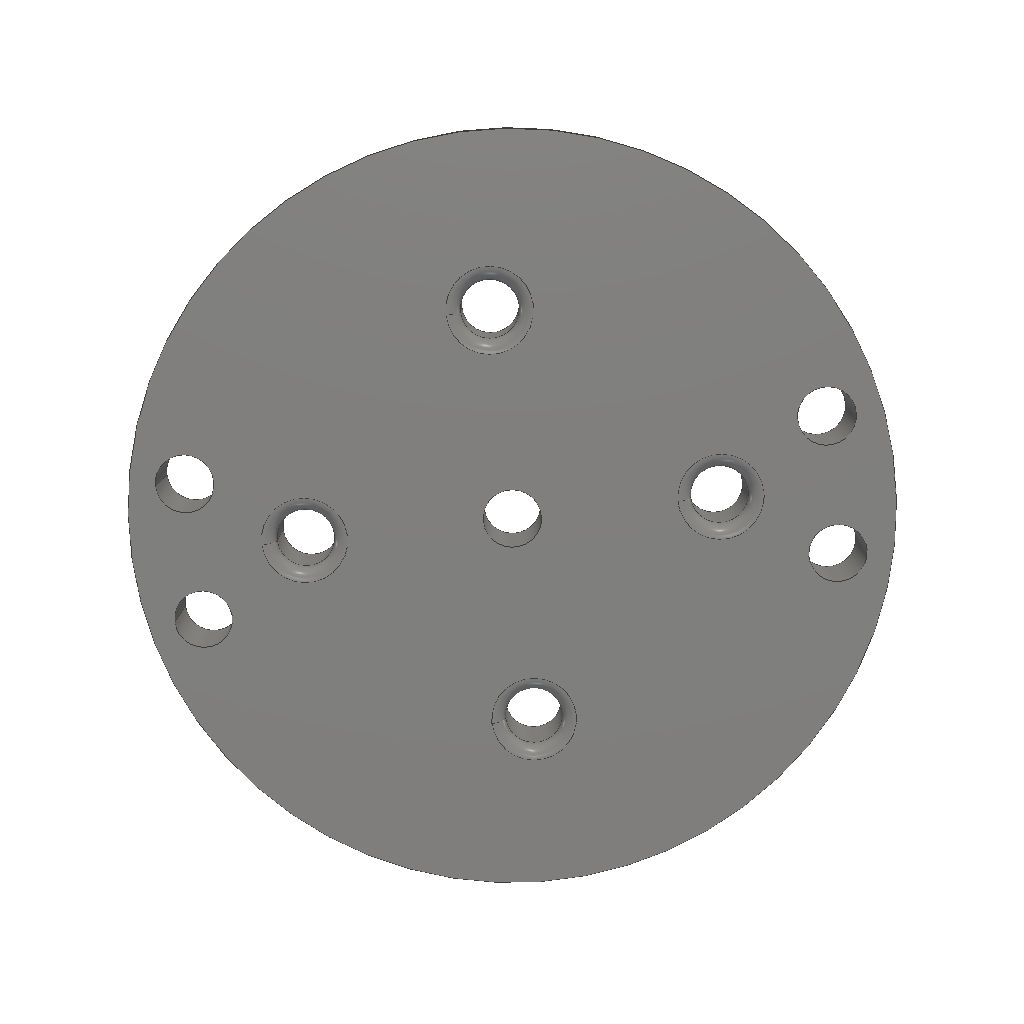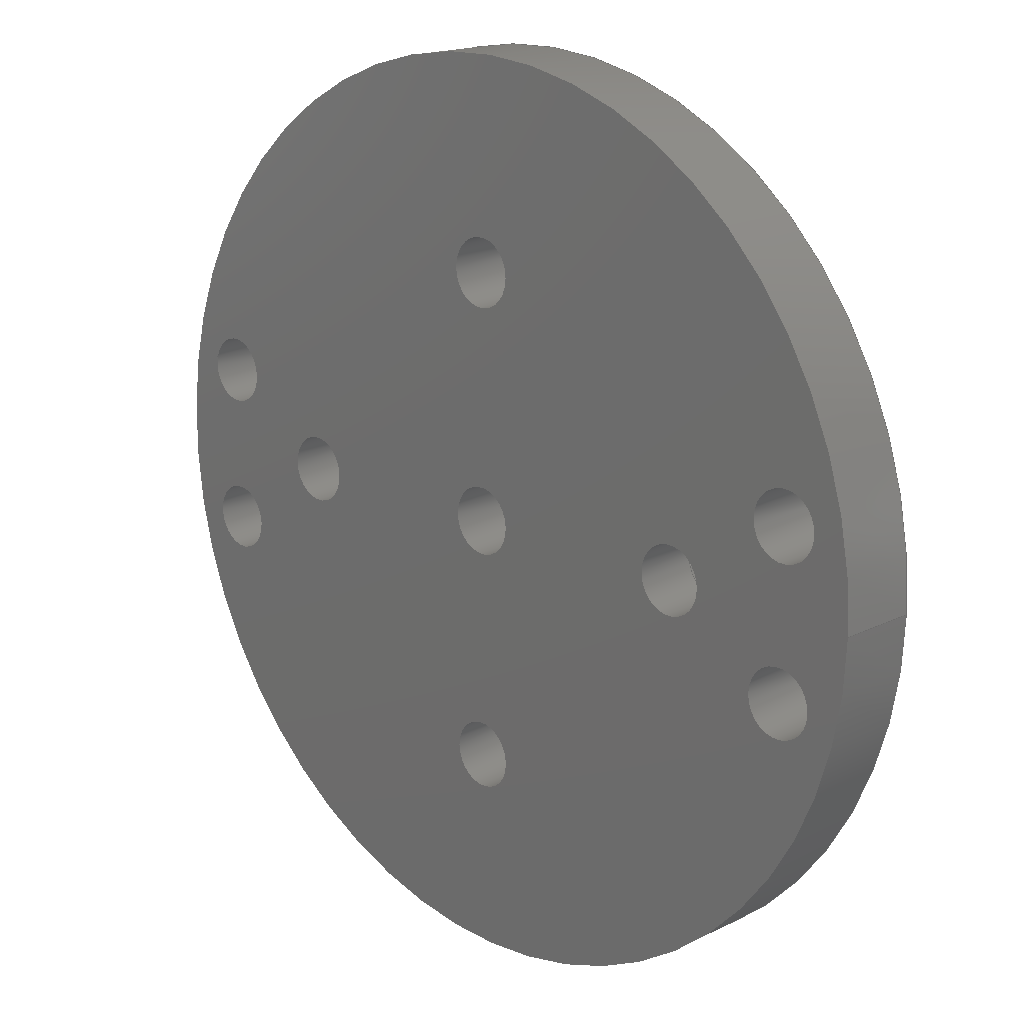
<metadata>
{"format":"step","ext":"step","renderer":"f3d","projection":"perspective","resolution":1024,"background":"white","views":[{"elev":-79.1,"azim":-173.9,"up":"+Z"},{"elev":17.7,"azim":45.7,"up":"+Y"}]}
</metadata>
<code>
ISO-10303-21;
DATA;
#1=SHAPE_REPRESENTATION_RELATIONSHIP('','',#262,#2);
#2=ADVANCED_BREP_SHAPE_REPRESENTATION('',(#260),#452);
#3=TOROIDAL_SURFACE('',#300,0.0031,0.001);
#4=TOROIDAL_SURFACE('',#301,0.0031,0.001);
#5=TOROIDAL_SURFACE('',#302,0.0031,0.001);
#6=TOROIDAL_SURFACE('',#303,0.0031,0.001);
#7=CYLINDRICAL_SURFACE('',#275,0.0021);
#8=CYLINDRICAL_SURFACE('',#277,0.0275);
#9=CYLINDRICAL_SURFACE('',#279,0.0021);
#10=CYLINDRICAL_SURFACE('',#282,0.0021);
#11=CYLINDRICAL_SURFACE('',#285,0.0021);
#12=CYLINDRICAL_SURFACE('',#287,0.0021);
#13=CYLINDRICAL_SURFACE('',#290,0.0021);
#14=CYLINDRICAL_SURFACE('',#293,0.0021);
#15=CYLINDRICAL_SURFACE('',#295,0.0021);
#16=CYLINDRICAL_SURFACE('',#297,0.0021);
#17=ORIENTED_EDGE('',*,*,#65,.T.);
#18=ORIENTED_EDGE('',*,*,#66,.T.);
#19=ORIENTED_EDGE('',*,*,#67,.T.);
#20=ORIENTED_EDGE('',*,*,#68,.T.);
#21=ORIENTED_EDGE('',*,*,#69,.F.);
#22=ORIENTED_EDGE('',*,*,#70,.T.);
#23=ORIENTED_EDGE('',*,*,#71,.T.);
#24=ORIENTED_EDGE('',*,*,#72,.T.);
#25=ORIENTED_EDGE('',*,*,#73,.T.);
#26=ORIENTED_EDGE('',*,*,#74,.T.);
#27=ORIENTED_EDGE('',*,*,#74,.F.);
#28=ORIENTED_EDGE('',*,*,#75,.T.);
#29=ORIENTED_EDGE('',*,*,#69,.T.);
#30=ORIENTED_EDGE('',*,*,#76,.F.);
#31=ORIENTED_EDGE('',*,*,#77,.T.);
#32=ORIENTED_EDGE('',*,*,#78,.T.);
#33=ORIENTED_EDGE('',*,*,#79,.T.);
#34=ORIENTED_EDGE('',*,*,#80,.T.);
#35=ORIENTED_EDGE('',*,*,#70,.F.);
#36=ORIENTED_EDGE('',*,*,#81,.T.);
#37=ORIENTED_EDGE('',*,*,#82,.T.);
#38=ORIENTED_EDGE('',*,*,#83,.T.);
#39=ORIENTED_EDGE('',*,*,#84,.T.);
#40=ORIENTED_EDGE('',*,*,#85,.T.);
#41=ORIENTED_EDGE('',*,*,#71,.F.);
#42=ORIENTED_EDGE('',*,*,#86,.T.);
#43=ORIENTED_EDGE('',*,*,#72,.F.);
#44=ORIENTED_EDGE('',*,*,#87,.T.);
#45=ORIENTED_EDGE('',*,*,#73,.F.);
#46=ORIENTED_EDGE('',*,*,#88,.T.);
#47=ORIENTED_EDGE('',*,*,#76,.T.);
#48=ORIENTED_EDGE('',*,*,#75,.F.);
#49=ORIENTED_EDGE('',*,*,#78,.F.);
#50=ORIENTED_EDGE('',*,*,#80,.F.);
#51=ORIENTED_EDGE('',*,*,#81,.F.);
#52=ORIENTED_EDGE('',*,*,#83,.F.);
#53=ORIENTED_EDGE('',*,*,#85,.F.);
#54=ORIENTED_EDGE('',*,*,#86,.F.);
#55=ORIENTED_EDGE('',*,*,#87,.F.);
#56=ORIENTED_EDGE('',*,*,#88,.F.);
#57=ORIENTED_EDGE('',*,*,#84,.F.);
#58=ORIENTED_EDGE('',*,*,#65,.F.);
#59=ORIENTED_EDGE('',*,*,#82,.F.);
#60=ORIENTED_EDGE('',*,*,#66,.F.);
#61=ORIENTED_EDGE('',*,*,#79,.F.);
#62=ORIENTED_EDGE('',*,*,#67,.F.);
#63=ORIENTED_EDGE('',*,*,#77,.F.);
#64=ORIENTED_EDGE('',*,*,#68,.F.);
#65=EDGE_CURVE('',#89,#89,#113,.T.);
#66=EDGE_CURVE('',#90,#90,#114,.T.);
#67=EDGE_CURVE('',#91,#91,#115,.T.);
#68=EDGE_CURVE('',#92,#92,#116,.T.);
#69=EDGE_CURVE('',#93,#93,#117,.T.);
#70=EDGE_CURVE('',#94,#94,#118,.T.);
#71=EDGE_CURVE('',#95,#95,#119,.T.);
#72=EDGE_CURVE('',#96,#96,#120,.T.);
#73=EDGE_CURVE('',#97,#97,#121,.T.);
#74=EDGE_CURVE('',#98,#98,#122,.T.);
#75=EDGE_CURVE('',#99,#99,#123,.T.);
#76=EDGE_CURVE('',#100,#100,#124,.T.);
#77=EDGE_CURVE('',#101,#101,#125,.F.);
#78=EDGE_CURVE('',#102,#102,#126,.T.);
#79=EDGE_CURVE('',#103,#103,#127,.F.);
#80=EDGE_CURVE('',#104,#104,#128,.T.);
#81=EDGE_CURVE('',#105,#105,#129,.T.);
#82=EDGE_CURVE('',#106,#106,#130,.F.);
#83=EDGE_CURVE('',#107,#107,#131,.T.);
#84=EDGE_CURVE('',#108,#108,#132,.F.);
#85=EDGE_CURVE('',#109,#109,#133,.T.);
#86=EDGE_CURVE('',#110,#110,#134,.T.);
#87=EDGE_CURVE('',#111,#111,#135,.T.);
#88=EDGE_CURVE('',#112,#112,#136,.T.);
#89=VERTEX_POINT('',#389);
#90=VERTEX_POINT('',#391);
#91=VERTEX_POINT('',#393);
#92=VERTEX_POINT('',#395);
#93=VERTEX_POINT('',#397);
#94=VERTEX_POINT('',#399);
#95=VERTEX_POINT('',#401);
#96=VERTEX_POINT('',#403);
#97=VERTEX_POINT('',#405);
#98=VERTEX_POINT('',#407);
#99=VERTEX_POINT('',#410);
#100=VERTEX_POINT('',#413);
#101=VERTEX_POINT('',#416);
#102=VERTEX_POINT('',#418);
#103=VERTEX_POINT('',#421);
#104=VERTEX_POINT('',#423);
#105=VERTEX_POINT('',#426);
#106=VERTEX_POINT('',#429);
#107=VERTEX_POINT('',#431);
#108=VERTEX_POINT('',#434);
#109=VERTEX_POINT('',#436);
#110=VERTEX_POINT('',#439);
#111=VERTEX_POINT('',#442);
#112=VERTEX_POINT('',#445);
#113=CIRCLE('',#265,0.0031);
#114=CIRCLE('',#266,0.0031);
#115=CIRCLE('',#267,0.0031);
#116=CIRCLE('',#268,0.0031);
#117=CIRCLE('',#269,0.0275);
#118=CIRCLE('',#270,0.0021);
#119=CIRCLE('',#271,0.0021);
#120=CIRCLE('',#272,0.0021);
#121=CIRCLE('',#273,0.0021);
#122=CIRCLE('',#274,0.0021);
#123=CIRCLE('',#276,0.0021);
#124=CIRCLE('',#278,0.0275);
#125=CIRCLE('',#280,0.0021);
#126=CIRCLE('',#281,0.0021);
#127=CIRCLE('',#283,0.0021);
#128=CIRCLE('',#284,0.0021);
#129=CIRCLE('',#286,0.0021);
#130=CIRCLE('',#288,0.0021);
#131=CIRCLE('',#289,0.0021);
#132=CIRCLE('',#291,0.0021);
#133=CIRCLE('',#292,0.0021);
#134=CIRCLE('',#294,0.0021);
#135=CIRCLE('',#296,0.0021);
#136=CIRCLE('',#298,0.0021);
#137=EDGE_LOOP('',(#17));
#138=EDGE_LOOP('',(#18));
#139=EDGE_LOOP('',(#19));
#140=EDGE_LOOP('',(#20));
#141=EDGE_LOOP('',(#21));
#142=EDGE_LOOP('',(#22));
#143=EDGE_LOOP('',(#23));
#144=EDGE_LOOP('',(#24));
#145=EDGE_LOOP('',(#25));
#146=EDGE_LOOP('',(#26));
#147=EDGE_LOOP('',(#27));
#148=EDGE_LOOP('',(#28));
#149=EDGE_LOOP('',(#29));
#150=EDGE_LOOP('',(#30));
#151=EDGE_LOOP('',(#31));
#152=EDGE_LOOP('',(#32));
#153=EDGE_LOOP('',(#33));
#154=EDGE_LOOP('',(#34));
#155=EDGE_LOOP('',(#35));
#156=EDGE_LOOP('',(#36));
#157=EDGE_LOOP('',(#37));
#158=EDGE_LOOP('',(#38));
#159=EDGE_LOOP('',(#39));
#160=EDGE_LOOP('',(#40));
#161=EDGE_LOOP('',(#41));
#162=EDGE_LOOP('',(#42));
#163=EDGE_LOOP('',(#43));
#164=EDGE_LOOP('',(#44));
#165=EDGE_LOOP('',(#45));
#166=EDGE_LOOP('',(#46));
#167=EDGE_LOOP('',(#47));
#168=EDGE_LOOP('',(#48));
#169=EDGE_LOOP('',(#49));
#170=EDGE_LOOP('',(#50));
#171=EDGE_LOOP('',(#51));
#172=EDGE_LOOP('',(#52));
#173=EDGE_LOOP('',(#53));
#174=EDGE_LOOP('',(#54));
#175=EDGE_LOOP('',(#55));
#176=EDGE_LOOP('',(#56));
#177=EDGE_LOOP('',(#57));
#178=EDGE_LOOP('',(#58));
#179=EDGE_LOOP('',(#59));
#180=EDGE_LOOP('',(#60));
#181=EDGE_LOOP('',(#61));
#182=EDGE_LOOP('',(#62));
#183=EDGE_LOOP('',(#63));
#184=EDGE_LOOP('',(#64));
#185=FACE_BOUND('',#137,.T.);
#186=FACE_BOUND('',#138,.T.);
#187=FACE_BOUND('',#139,.T.);
#188=FACE_BOUND('',#140,.T.);
#189=FACE_BOUND('',#141,.T.);
#190=FACE_BOUND('',#142,.T.);
#191=FACE_BOUND('',#143,.T.);
#192=FACE_BOUND('',#144,.T.);
#193=FACE_BOUND('',#145,.T.);
#194=FACE_BOUND('',#146,.T.);
#195=FACE_BOUND('',#147,.T.);
#196=FACE_BOUND('',#148,.T.);
#197=FACE_BOUND('',#149,.T.);
#198=FACE_BOUND('',#150,.T.);
#199=FACE_BOUND('',#151,.T.);
#200=FACE_BOUND('',#152,.T.);
#201=FACE_BOUND('',#153,.T.);
#202=FACE_BOUND('',#154,.T.);
#203=FACE_BOUND('',#155,.T.);
#204=FACE_BOUND('',#156,.T.);
#205=FACE_BOUND('',#157,.T.);
#206=FACE_BOUND('',#158,.T.);
#207=FACE_BOUND('',#159,.T.);
#208=FACE_BOUND('',#160,.T.);
#209=FACE_BOUND('',#161,.T.);
#210=FACE_BOUND('',#162,.T.);
#211=FACE_BOUND('',#163,.T.);
#212=FACE_BOUND('',#164,.T.);
#213=FACE_BOUND('',#165,.T.);
#214=FACE_BOUND('',#166,.T.);
#215=FACE_BOUND('',#167,.T.);
#216=FACE_BOUND('',#168,.T.);
#217=FACE_BOUND('',#169,.T.);
#218=FACE_BOUND('',#170,.T.);
#219=FACE_BOUND('',#171,.T.);
#220=FACE_BOUND('',#172,.T.);
#221=FACE_BOUND('',#173,.T.);
#222=FACE_BOUND('',#174,.T.);
#223=FACE_BOUND('',#175,.T.);
#224=FACE_BOUND('',#176,.T.);
#225=FACE_BOUND('',#177,.T.);
#226=FACE_BOUND('',#178,.T.);
#227=FACE_BOUND('',#179,.T.);
#228=FACE_BOUND('',#180,.T.);
#229=FACE_BOUND('',#181,.T.);
#230=FACE_BOUND('',#182,.T.);
#231=FACE_BOUND('',#183,.T.);
#232=FACE_BOUND('',#184,.T.);
#233=PLANE('',#264);
#234=PLANE('',#299);
#235=ADVANCED_FACE('',(#185,#186,#187,#188,#189,#190,#191,#192,#193,#194),
#233,.F.);
#236=ADVANCED_FACE('',(#195,#196),#7,.F.);
#237=ADVANCED_FACE('',(#197,#198),#8,.T.);
#238=ADVANCED_FACE('',(#199,#200),#9,.F.);
#239=ADVANCED_FACE('',(#201,#202),#10,.F.);
#240=ADVANCED_FACE('',(#203,#204),#11,.F.);
#241=ADVANCED_FACE('',(#205,#206),#12,.F.);
#242=ADVANCED_FACE('',(#207,#208),#13,.F.);
#243=ADVANCED_FACE('',(#209,#210),#14,.F.);
#244=ADVANCED_FACE('',(#211,#212),#15,.F.);
#245=ADVANCED_FACE('',(#213,#214),#16,.F.);
#246=ADVANCED_FACE('',(#215,#216,#217,#218,#219,#220,#221,#222,#223,#224),
#234,.T.);
#247=ADVANCED_FACE('',(#225,#226),#3,.T.);
#248=ADVANCED_FACE('',(#227,#228),#4,.T.);
#249=ADVANCED_FACE('',(#229,#230),#5,.T.);
#250=ADVANCED_FACE('',(#231,#232),#6,.T.);
#251=CLOSED_SHELL('',(#235,#236,#237,#238,#239,#240,#241,#242,#243,#244,
#245,#246,#247,#248,#249,#250));
#252=STYLED_ITEM('',(#253),#260);
#253=PRESENTATION_STYLE_ASSIGNMENT((#254));
#254=SURFACE_STYLE_USAGE(.BOTH.,#255);
#255=SURFACE_SIDE_STYLE('',(#256));
#256=SURFACE_STYLE_FILL_AREA(#257);
#257=FILL_AREA_STYLE('',(#258));
#258=FILL_AREA_STYLE_COLOUR('',#259);
#259=COLOUR_RGB('',1,0.7569,0.0549);
#260=MANIFOLD_SOLID_BREP('alignment disc',#251);
#261=SHAPE_DEFINITION_REPRESENTATION(#457,#262);
#262=SHAPE_REPRESENTATION('alignment disc',(#263),#452);
#263=AXIS2_PLACEMENT_3D('',#386,#304,#305);
#264=AXIS2_PLACEMENT_3D('',#387,#306,#307);
#265=AXIS2_PLACEMENT_3D('',#388,#308,#309);
#266=AXIS2_PLACEMENT_3D('',#390,#310,#311);
#267=AXIS2_PLACEMENT_3D('',#392,#312,#313);
#268=AXIS2_PLACEMENT_3D('',#394,#314,#315);
#269=AXIS2_PLACEMENT_3D('',#396,#316,#317);
#270=AXIS2_PLACEMENT_3D('',#398,#318,#319);
#271=AXIS2_PLACEMENT_3D('',#400,#320,#321);
#272=AXIS2_PLACEMENT_3D('',#402,#322,#323);
#273=AXIS2_PLACEMENT_3D('',#404,#324,#325);
#274=AXIS2_PLACEMENT_3D('',#406,#326,#327);
#275=AXIS2_PLACEMENT_3D('',#408,#328,#329);
#276=AXIS2_PLACEMENT_3D('',#409,#330,#331);
#277=AXIS2_PLACEMENT_3D('',#411,#332,#333);
#278=AXIS2_PLACEMENT_3D('',#412,#334,#335);
#279=AXIS2_PLACEMENT_3D('',#414,#336,#337);
#280=AXIS2_PLACEMENT_3D('',#415,#338,#339);
#281=AXIS2_PLACEMENT_3D('',#417,#340,#341);
#282=AXIS2_PLACEMENT_3D('',#419,#342,#343);
#283=AXIS2_PLACEMENT_3D('',#420,#344,#345);
#284=AXIS2_PLACEMENT_3D('',#422,#346,#347);
#285=AXIS2_PLACEMENT_3D('',#424,#348,#349);
#286=AXIS2_PLACEMENT_3D('',#425,#350,#351);
#287=AXIS2_PLACEMENT_3D('',#427,#352,#353);
#288=AXIS2_PLACEMENT_3D('',#428,#354,#355);
#289=AXIS2_PLACEMENT_3D('',#430,#356,#357);
#290=AXIS2_PLACEMENT_3D('',#432,#358,#359);
#291=AXIS2_PLACEMENT_3D('',#433,#360,#361);
#292=AXIS2_PLACEMENT_3D('',#435,#362,#363);
#293=AXIS2_PLACEMENT_3D('',#437,#364,#365);
#294=AXIS2_PLACEMENT_3D('',#438,#366,#367);
#295=AXIS2_PLACEMENT_3D('',#440,#368,#369);
#296=AXIS2_PLACEMENT_3D('',#441,#370,#371);
#297=AXIS2_PLACEMENT_3D('',#443,#372,#373);
#298=AXIS2_PLACEMENT_3D('',#444,#374,#375);
#299=AXIS2_PLACEMENT_3D('',#446,#376,#377);
#300=AXIS2_PLACEMENT_3D('',#447,#378,#379);
#301=AXIS2_PLACEMENT_3D('',#448,#380,#381);
#302=AXIS2_PLACEMENT_3D('',#449,#382,#383);
#303=AXIS2_PLACEMENT_3D('',#450,#384,#385);
#304=DIRECTION('',(0,0,1));
#305=DIRECTION('',(1,0,0));
#306=DIRECTION('',(0,0,1));
#307=DIRECTION('',(1,0,0));
#308=DIRECTION('',(0,0,1));
#309=DIRECTION('',(1,0,0));
#310=DIRECTION('',(0,0,1));
#311=DIRECTION('',(1,0,0));
#312=DIRECTION('',(0,0,1));
#313=DIRECTION('',(1,0,0));
#314=DIRECTION('',(0,0,1));
#315=DIRECTION('',(1,0,0));
#316=DIRECTION('',(0,0,1));
#317=DIRECTION('',(1,0,0));
#318=DIRECTION('',(0,0,1));
#319=DIRECTION('',(1,0,0));
#320=DIRECTION('',(0,0,1));
#321=DIRECTION('',(1,0,0));
#322=DIRECTION('',(0,0,1));
#323=DIRECTION('',(1,0,0));
#324=DIRECTION('',(0,0,1));
#325=DIRECTION('',(1,0,0));
#326=DIRECTION('',(0,0,1));
#327=DIRECTION('',(1,0,0));
#328=DIRECTION('',(0,0,-1));
#329=DIRECTION('',(-1,0,0));
#330=DIRECTION('',(0,0,1));
#331=DIRECTION('',(1,0,0));
#332=DIRECTION('',(0,0,-1));
#333=DIRECTION('',(-1,0,0));
#334=DIRECTION('',(0,0,1));
#335=DIRECTION('',(1,0,0));
#336=DIRECTION('',(0,0,-1));
#337=DIRECTION('',(-1,0,0));
#338=DIRECTION('',(0,0,1));
#339=DIRECTION('',(1,0,0));
#340=DIRECTION('',(0,0,1));
#341=DIRECTION('',(1,0,0));
#342=DIRECTION('',(0,0,-1));
#343=DIRECTION('',(-1,0,0));
#344=DIRECTION('',(0,0,1));
#345=DIRECTION('',(1,0,0));
#346=DIRECTION('',(0,0,1));
#347=DIRECTION('',(1,0,0));
#348=DIRECTION('',(0,0,-1));
#349=DIRECTION('',(-1,0,0));
#350=DIRECTION('',(0,0,1));
#351=DIRECTION('',(1,0,0));
#352=DIRECTION('',(0,0,-1));
#353=DIRECTION('',(-1,0,0));
#354=DIRECTION('',(0,0,1));
#355=DIRECTION('',(1,0,0));
#356=DIRECTION('',(0,0,1));
#357=DIRECTION('',(1,0,0));
#358=DIRECTION('',(0,0,-1));
#359=DIRECTION('',(-1,0,0));
#360=DIRECTION('',(0,0,1));
#361=DIRECTION('',(1,0,0));
#362=DIRECTION('',(0,0,1));
#363=DIRECTION('',(1,0,0));
#364=DIRECTION('',(0,0,-1));
#365=DIRECTION('',(-1,0,0));
#366=DIRECTION('',(0,0,1));
#367=DIRECTION('',(1,0,0));
#368=DIRECTION('',(0,0,-1));
#369=DIRECTION('',(-1,0,0));
#370=DIRECTION('',(0,0,1));
#371=DIRECTION('',(1,0,0));
#372=DIRECTION('',(0,0,-1));
#373=DIRECTION('',(-1,0,0));
#374=DIRECTION('',(0,0,1));
#375=DIRECTION('',(1,0,0));
#376=DIRECTION('',(0,0,1));
#377=DIRECTION('',(1,0,0));
#378=DIRECTION('',(0,0,1));
#379=DIRECTION('',(1,0,0));
#380=DIRECTION('',(0,0,1));
#381=DIRECTION('',(1,0,0));
#382=DIRECTION('',(0,0,1));
#383=DIRECTION('',(1,0,0));
#384=DIRECTION('',(0,0,1));
#385=DIRECTION('',(1,0,0));
#386=CARTESIAN_POINT('',(0,0,0));
#387=CARTESIAN_POINT('',(0,0,0.1146));
#388=CARTESIAN_POINT('',(-5.638e-18,-0.015,0.1146));
#389=CARTESIAN_POINT('',(0.0031,-0.015,0.1146));
#390=CARTESIAN_POINT('',(0.015,-1.606e-18,0.1146));
#391=CARTESIAN_POINT('',(0.0181,-1.606e-18,0.1146));
#392=CARTESIAN_POINT('',(5.638e-18,0.015,0.1146));
#393=CARTESIAN_POINT('',(0.0031,0.015,0.1146));
#394=CARTESIAN_POINT('',(-0.015,4.465e-18,0.1146));
#395=CARTESIAN_POINT('',(-0.0119,4.465e-18,0.1146));
#396=CARTESIAN_POINT('',(0,3.368e-18,0.1146));
#397=CARTESIAN_POINT('',(0.0275,3.368e-18,0.1146));
#398=CARTESIAN_POINT('',(-1.301e-18,1.286e-19,0.1146));
#399=CARTESIAN_POINT('',(0.0021,1.286e-19,0.1146));
#400=CARTESIAN_POINT('',(0.023,0.005,0.1146));
#401=CARTESIAN_POINT('',(0.0251,0.005,0.1146));
#402=CARTESIAN_POINT('',(0.023,-0.005,0.1146));
#403=CARTESIAN_POINT('',(0.0251,-0.005,0.1146));
#404=CARTESIAN_POINT('',(-0.023,0.005,0.1146));
#405=CARTESIAN_POINT('',(-0.0209,0.005,0.1146));
#406=CARTESIAN_POINT('',(-0.023,-0.005,0.1146));
#407=CARTESIAN_POINT('',(-0.0209,-0.005,0.1146));
#408=CARTESIAN_POINT('',(-0.023,-0.005,0.1196));
#409=CARTESIAN_POINT('',(-0.023,-0.005,0.1196));
#410=CARTESIAN_POINT('',(-0.0209,-0.005,0.1196));
#411=CARTESIAN_POINT('',(0,3.368e-18,0.1196));
#412=CARTESIAN_POINT('',(0,3.368e-18,0.1196));
#413=CARTESIAN_POINT('',(0.0275,3.368e-18,0.1196));
#414=CARTESIAN_POINT('',(-0.015,4.465e-18,0.1196));
#415=CARTESIAN_POINT('',(-0.015,4.465e-18,0.1156));
#416=CARTESIAN_POINT('',(-0.0129,4.465e-18,0.1156));
#417=CARTESIAN_POINT('',(-0.015,4.465e-18,0.1196));
#418=CARTESIAN_POINT('',(-0.0129,4.465e-18,0.1196));
#419=CARTESIAN_POINT('',(5.638e-18,0.015,0.1196));
#420=CARTESIAN_POINT('',(5.638e-18,0.015,0.1156));
#421=CARTESIAN_POINT('',(0.0021,0.015,0.1156));
#422=CARTESIAN_POINT('',(5.638e-18,0.015,0.1196));
#423=CARTESIAN_POINT('',(0.0021,0.015,0.1196));
#424=CARTESIAN_POINT('',(-1.301e-18,1.286e-19,0.1196));
#425=CARTESIAN_POINT('',(-1.301e-18,1.286e-19,0.1196));
#426=CARTESIAN_POINT('',(0.0021,1.286e-19,0.1196));
#427=CARTESIAN_POINT('',(0.015,-1.606e-18,0.1196));
#428=CARTESIAN_POINT('',(0.015,-1.606e-18,0.1156));
#429=CARTESIAN_POINT('',(0.0171,-1.606e-18,0.1156));
#430=CARTESIAN_POINT('',(0.015,-1.606e-18,0.1196));
#431=CARTESIAN_POINT('',(0.0171,-1.606e-18,0.1196));
#432=CARTESIAN_POINT('',(-5.638e-18,-0.015,0.1196));
#433=CARTESIAN_POINT('',(-5.638e-18,-0.015,0.1156));
#434=CARTESIAN_POINT('',(0.0021,-0.015,0.1156));
#435=CARTESIAN_POINT('',(-5.638e-18,-0.015,0.1196));
#436=CARTESIAN_POINT('',(0.0021,-0.015,0.1196));
#437=CARTESIAN_POINT('',(0.023,0.005,0.1196));
#438=CARTESIAN_POINT('',(0.023,0.005,0.1196));
#439=CARTESIAN_POINT('',(0.0251,0.005,0.1196));
#440=CARTESIAN_POINT('',(0.023,-0.005,0.1196));
#441=CARTESIAN_POINT('',(0.023,-0.005,0.1196));
#442=CARTESIAN_POINT('',(0.0251,-0.005,0.1196));
#443=CARTESIAN_POINT('',(-0.023,0.005,0.1196));
#444=CARTESIAN_POINT('',(-0.023,0.005,0.1196));
#445=CARTESIAN_POINT('',(-0.0209,0.005,0.1196));
#446=CARTESIAN_POINT('',(-1.029e-18,0,0.1196));
#447=CARTESIAN_POINT('',(-5.638e-18,-0.015,0.1156));
#448=CARTESIAN_POINT('',(0.015,-1.606e-18,0.1156));
#449=CARTESIAN_POINT('',(5.638e-18,0.015,0.1156));
#450=CARTESIAN_POINT('',(-0.015,4.465e-18,0.1156));
#451=MECHANICAL_DESIGN_GEOMETRIC_PRESENTATION_REPRESENTATION('',(#252),
#452);
#452=(
GEOMETRIC_REPRESENTATION_CONTEXT(3)
GLOBAL_UNCERTAINTY_ASSIGNED_CONTEXT((#453))
GLOBAL_UNIT_ASSIGNED_CONTEXT((#456,#455,#454))
REPRESENTATION_CONTEXT('alignment disc','TOP_LEVEL_ASSEMBLY_PART')
);
#453=UNCERTAINTY_MEASURE_WITH_UNIT(LENGTH_MEASURE(1e-08),#456,
'DISTANCE_ACCURACY_VALUE','Maximum Tolerance applied to model');
#454=(
NAMED_UNIT(*)
SI_UNIT($,.STERADIAN.)
SOLID_ANGLE_UNIT()
);
#455=(
NAMED_UNIT(*)
PLANE_ANGLE_UNIT()
SI_UNIT($,.RADIAN.)
);
#456=(
LENGTH_UNIT()
NAMED_UNIT(*)
SI_UNIT($,.METRE.)
);
#457=PRODUCT_DEFINITION_SHAPE('','',#458);
#458=PRODUCT_DEFINITION('','',#460,#459);
#459=PRODUCT_DEFINITION_CONTEXT('',#466,'design');
#460=PRODUCT_DEFINITION_FORMATION_WITH_SPECIFIED_SOURCE('','',#462,
 .NOT_KNOWN.);
#461=PRODUCT_RELATED_PRODUCT_CATEGORY('','',(#462));
#462=PRODUCT('alignment disc','alignment disc','alignment disc',(#464));
#463=PRODUCT_CATEGORY('','');
#464=PRODUCT_CONTEXT('',#466,'mechanical');
#465=APPLICATION_PROTOCOL_DEFINITION('international standard',
'ap242_managed_model_based_3d_engineering',2011,#466);
#466=APPLICATION_CONTEXT('managed model based 3d engineering');
ENDSEC;
END-ISO-10303-21;

</code>
